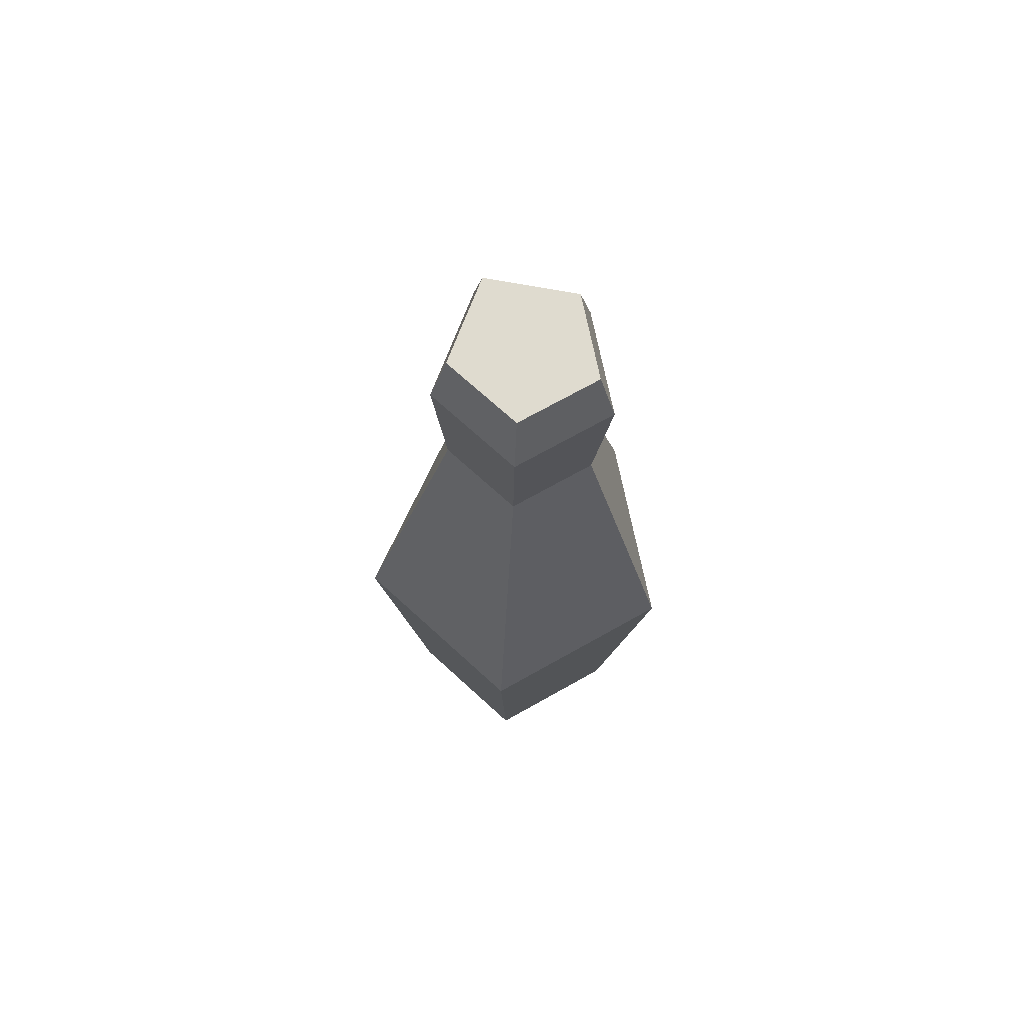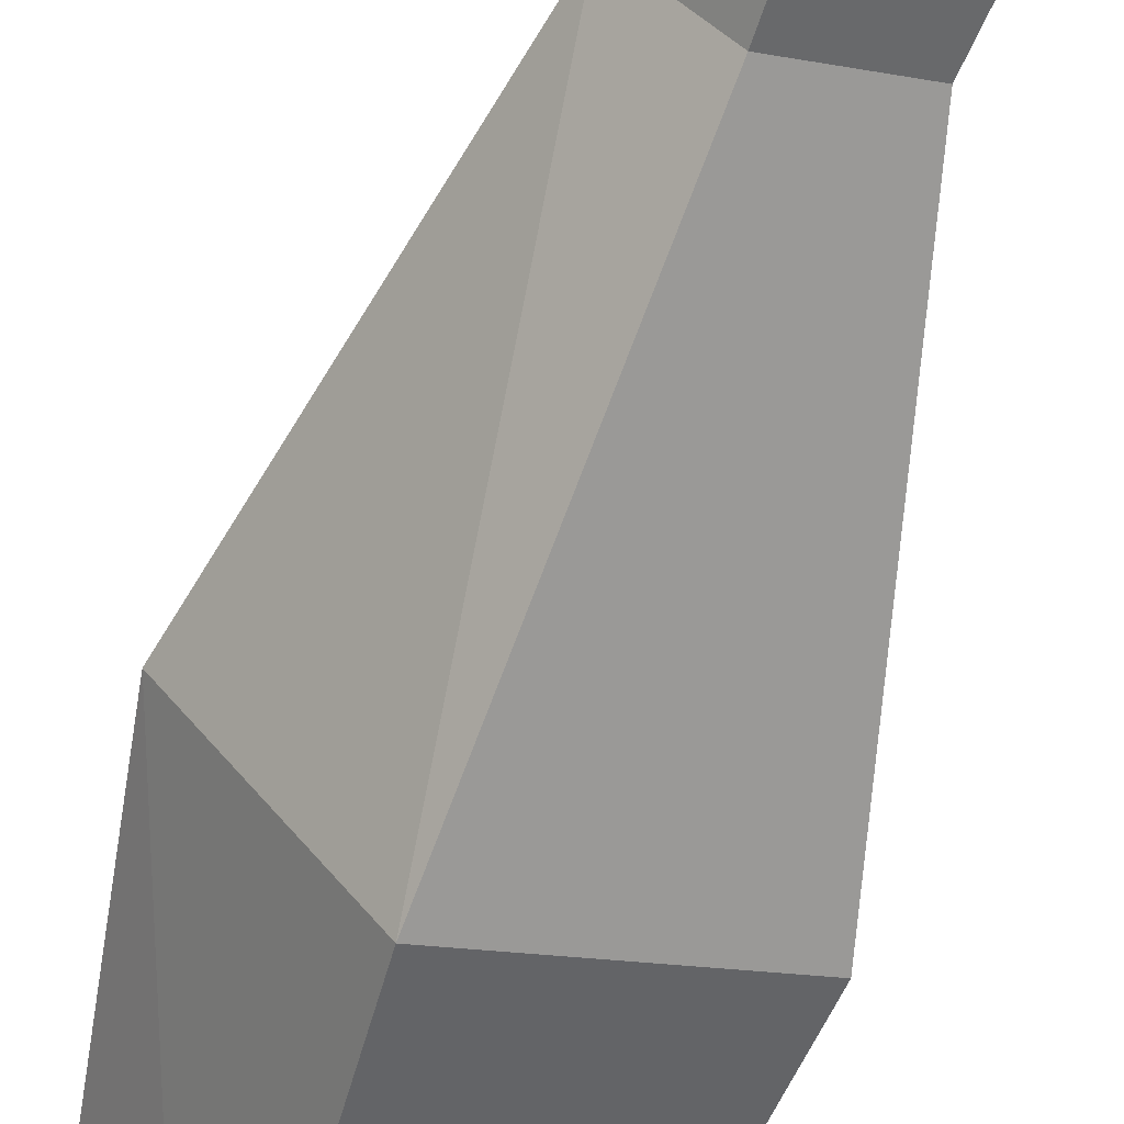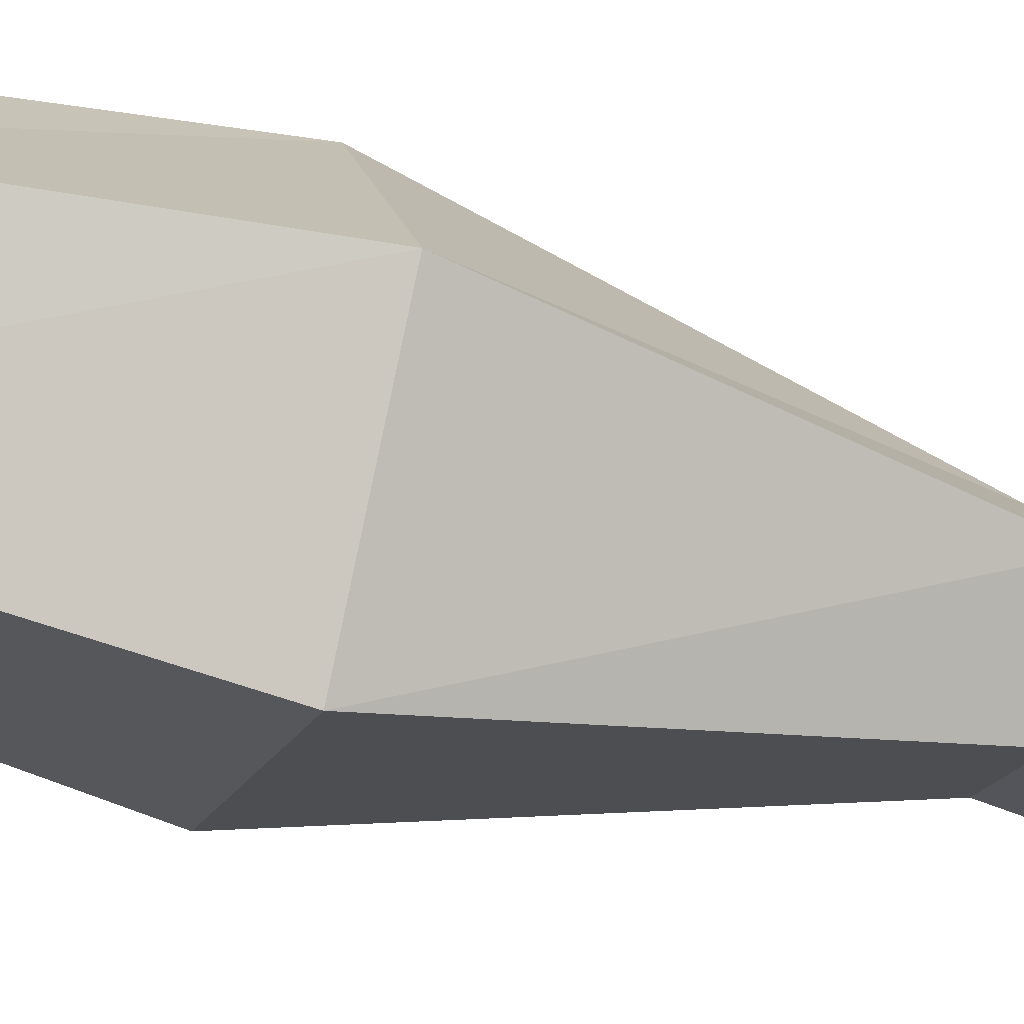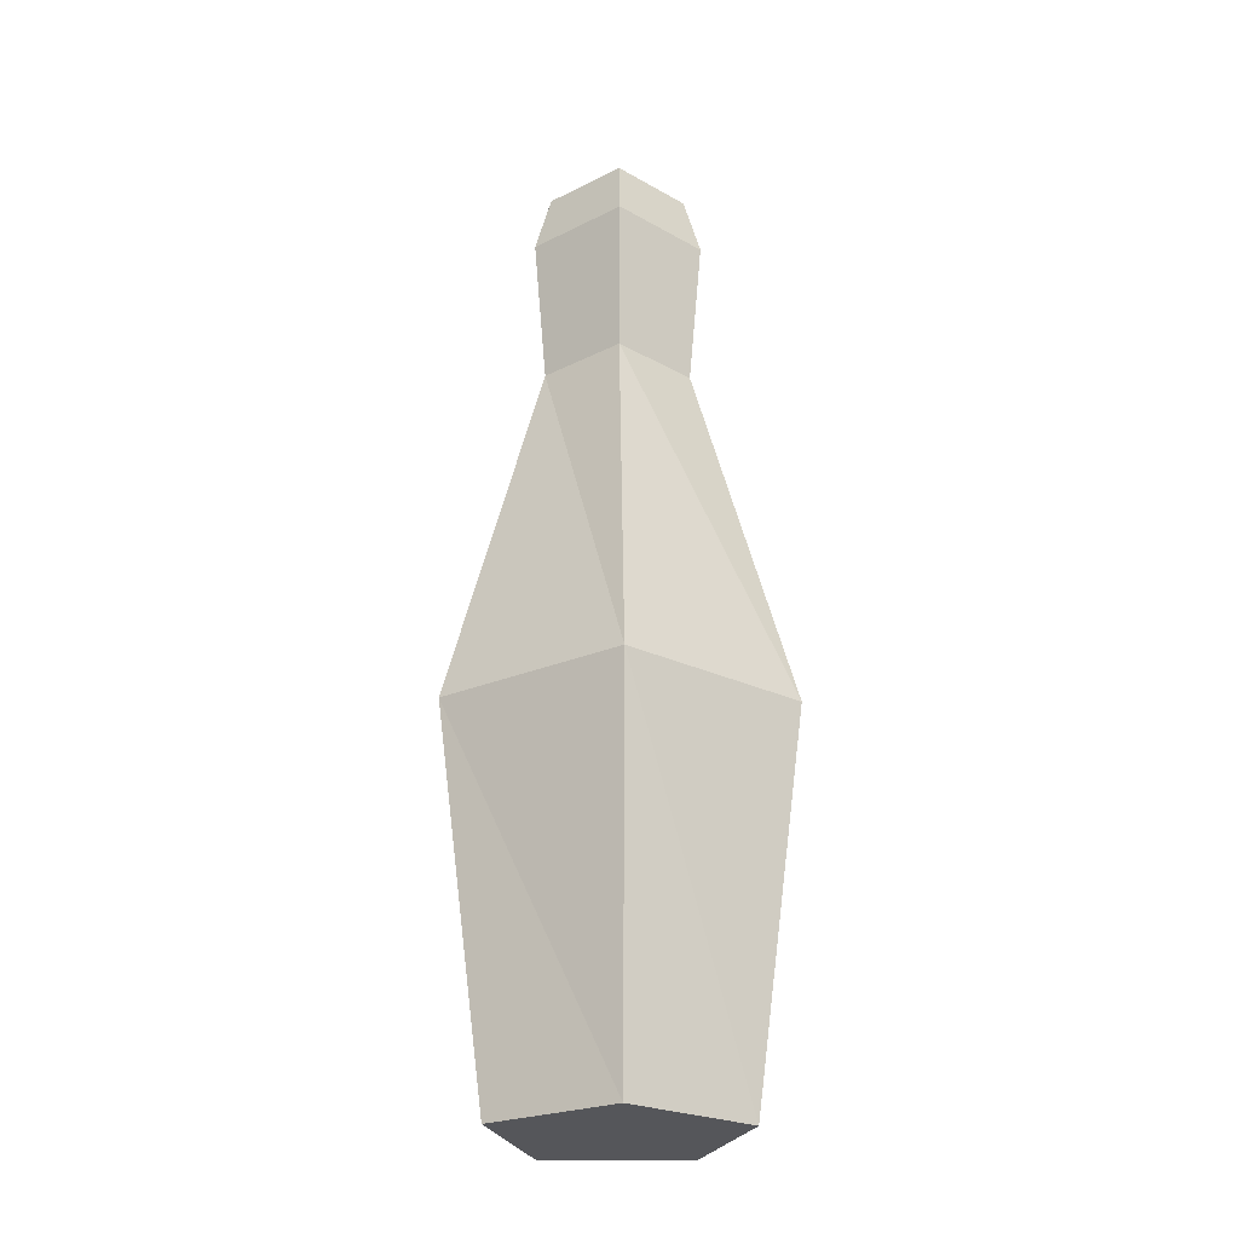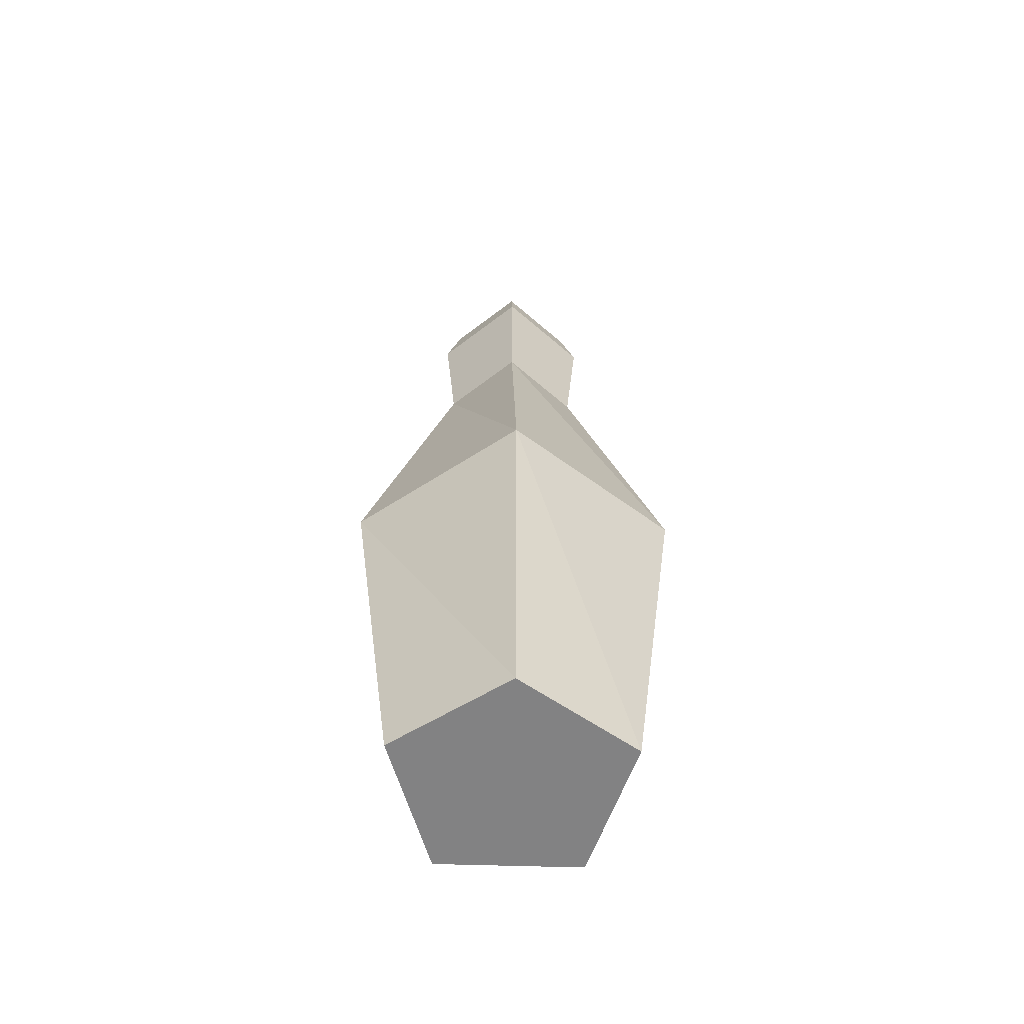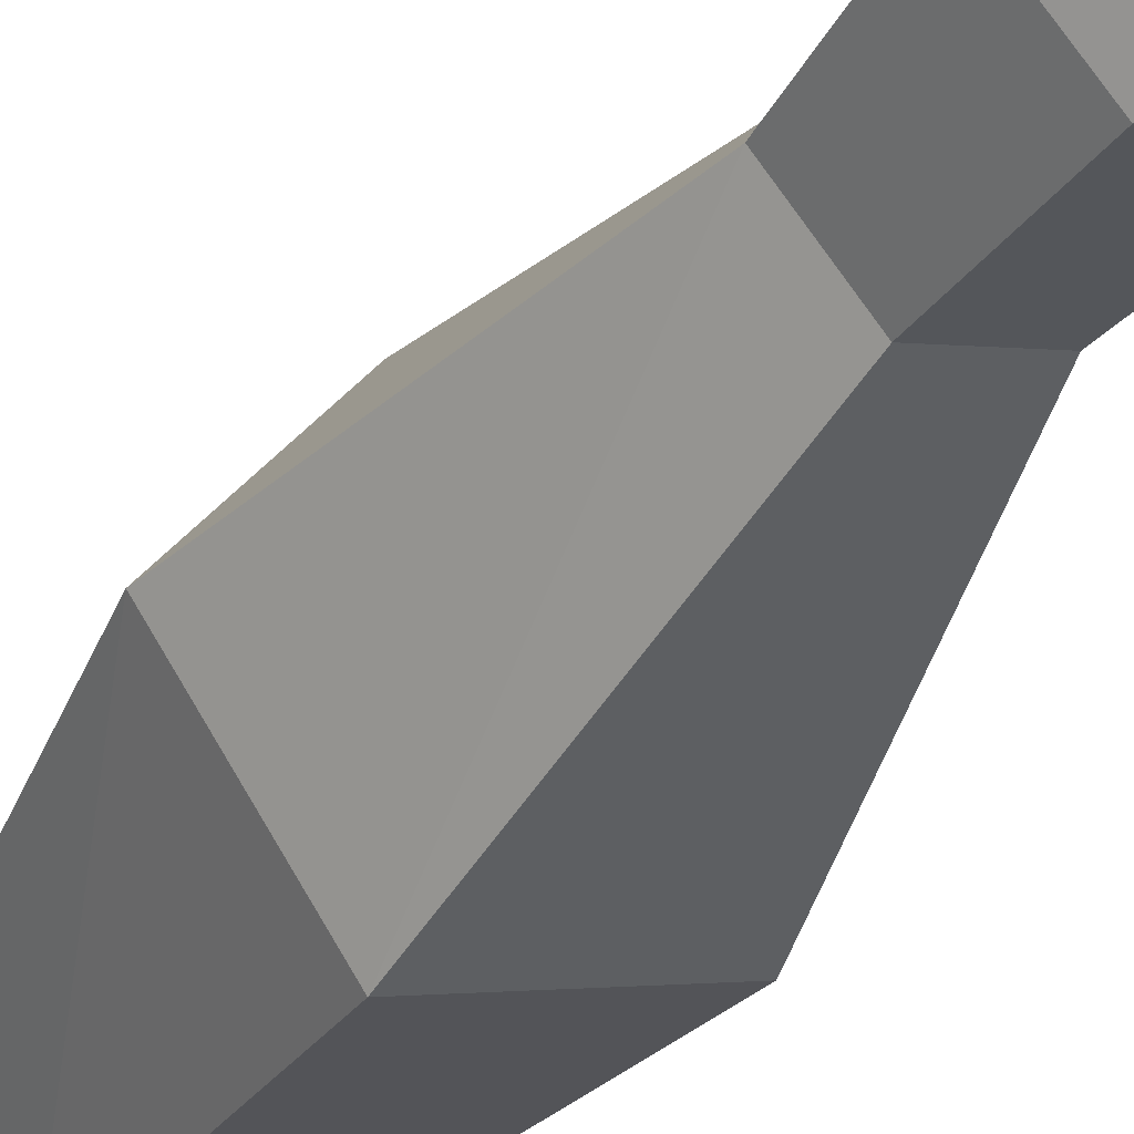
<metadata>
{"format":"obj","ext":"obj","renderer":"f3d","projection":"perspective","resolution":1024,"background":"white","views":[{"elev":70.4,"azim":-119.4,"up":"+Y"},{"elev":-62.5,"azim":163.1,"up":"+Z"},{"elev":-38.7,"azim":69.2,"up":"+Z"},{"elev":-26.1,"azim":88.4,"up":"+Y"},{"elev":-60.8,"azim":88.3,"up":"+Y"},{"elev":-35.9,"azim":151.9,"up":"+Z"}]}
</metadata>
<code>
o ITMI_ALCHEMY_QUICKSILVER_01
v 0.001918 -3e-06 -0.03175
v -0.02617 0.2562 0.01087
v -0.03414 -3e-06 0.01802
v 0.01048 0.2562 -0.000401
v 0.001918 -3e-06 0.02977
v -0.03414 -3e-06 -0.02
v 0.02224 -3e-06 -0.000992
v -0.02617 0.2562 -0.01167
v -0.004803 0.2562 0.01783
v -0.004803 0.2562 -0.01863
v 0.005248 0.1016 -0.04469
v 0.005248 0.1016 0.04274
v -0.003206 0.1984 -0.0195
v -0.04599 0.1016 0.02604
v -0.02557 0.1984 0.01137
v -0.04599 0.1016 -0.02799
v 0.03614 0.1016 -0.000977
v -0.02557 0.1984 -0.01221
v -0.003206 0.1984 0.01865
v 0.01278 0.1984 -0.000424
v -0.02997 0.2399 -0.01441
v -0.02997 0.2399 0.01342
v -0.003583 0.2399 -0.02301
v -0.003583 0.2399 0.02201
v 0.01528 0.2399 -0.000495
f 14 18 16
f 17 19 12
f 13 20 11
f 19 15 12
f 3 7 5
f 12 15 14
f 6 7 3
f 16 13 11
f 7 6 1
f 11 20 17
f 15 18 14
f 10 2 9
f 10 9 4
f 20 19 17
f 2 10 8
f 18 13 16
f 11 17 1
f 6 11 1
f 12 14 5
f 7 12 5
f 23 25 13
f 18 23 13
f 14 16 3
f 5 14 3
f 22 21 15
f 19 22 15
f 16 11 6
f 3 16 6
f 1 17 7
f 17 12 7
f 21 23 18
f 15 21 18
f 24 22 19
f 20 24 19
f 13 25 20
f 25 24 20
f 22 8 21
f 8 23 21
f 24 2 22
f 22 2 8
f 10 25 23
f 23 8 10
f 25 9 24
f 24 9 2
f 25 10 4
f 25 4 9

</code>
